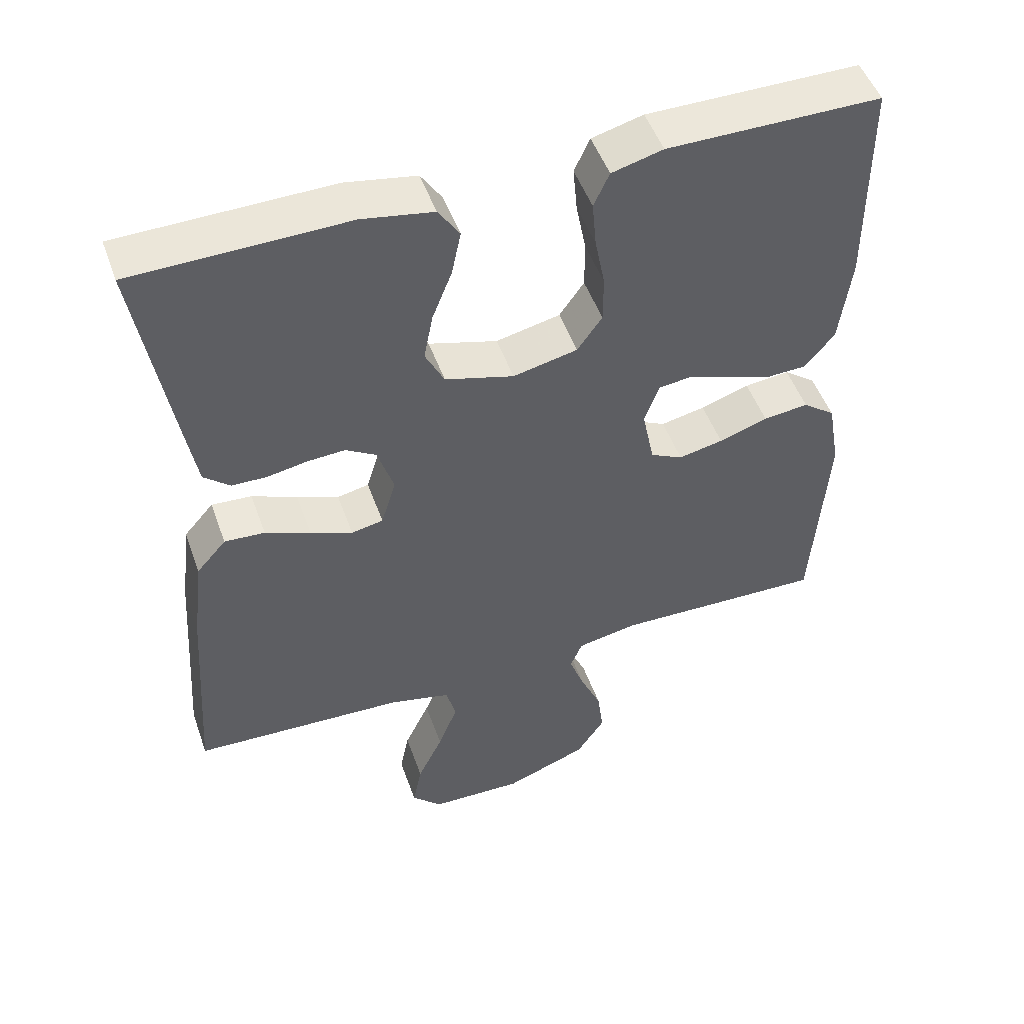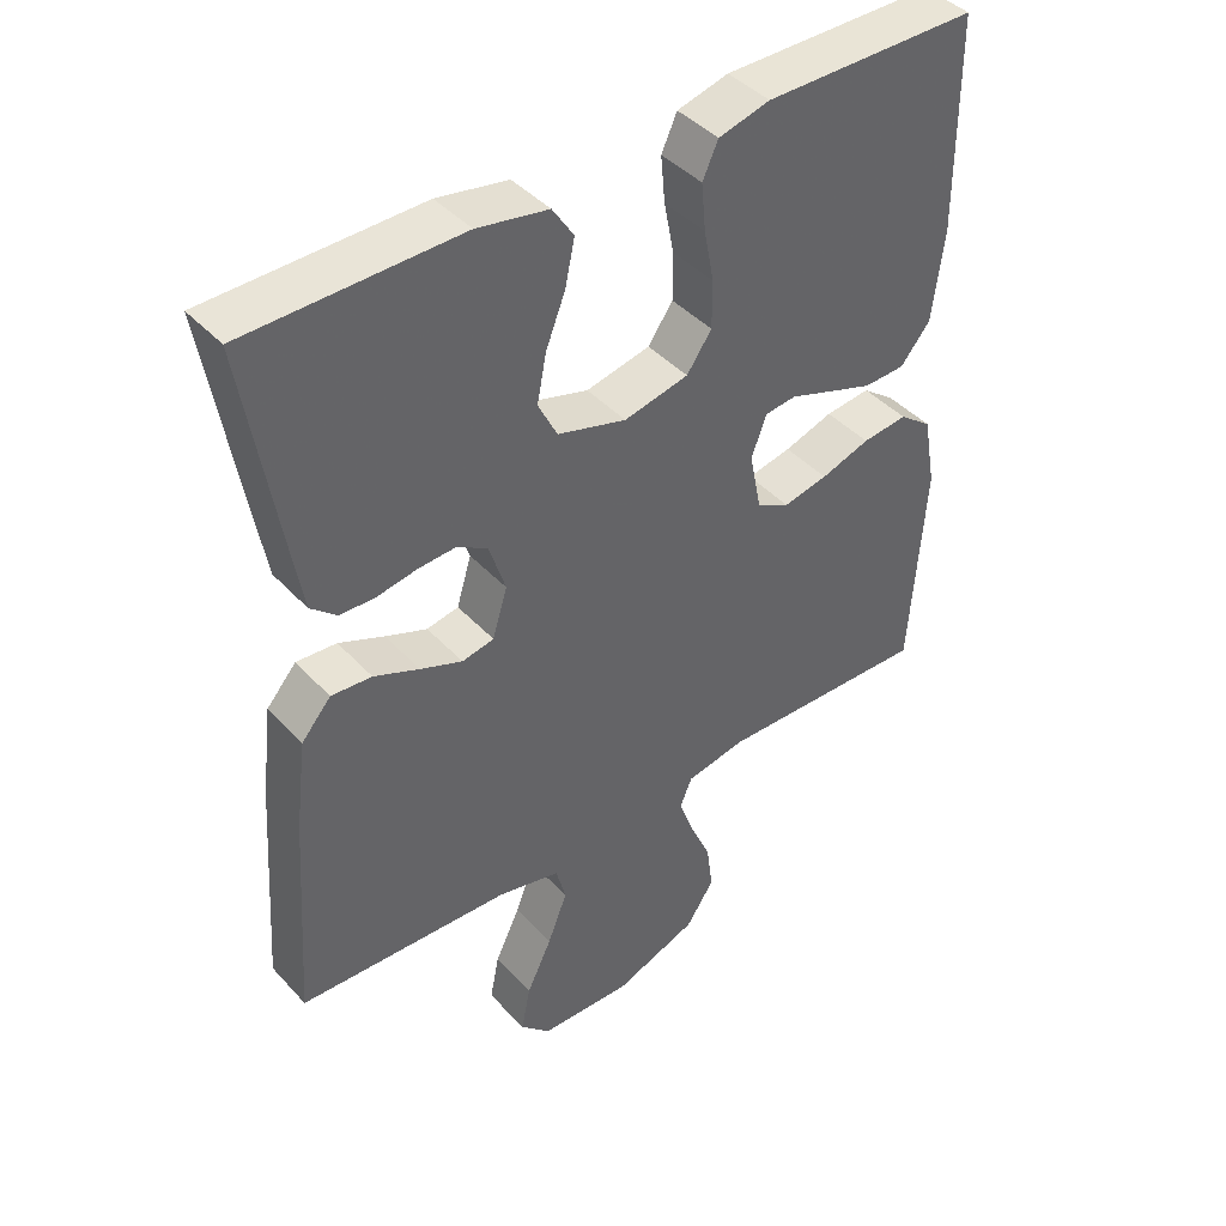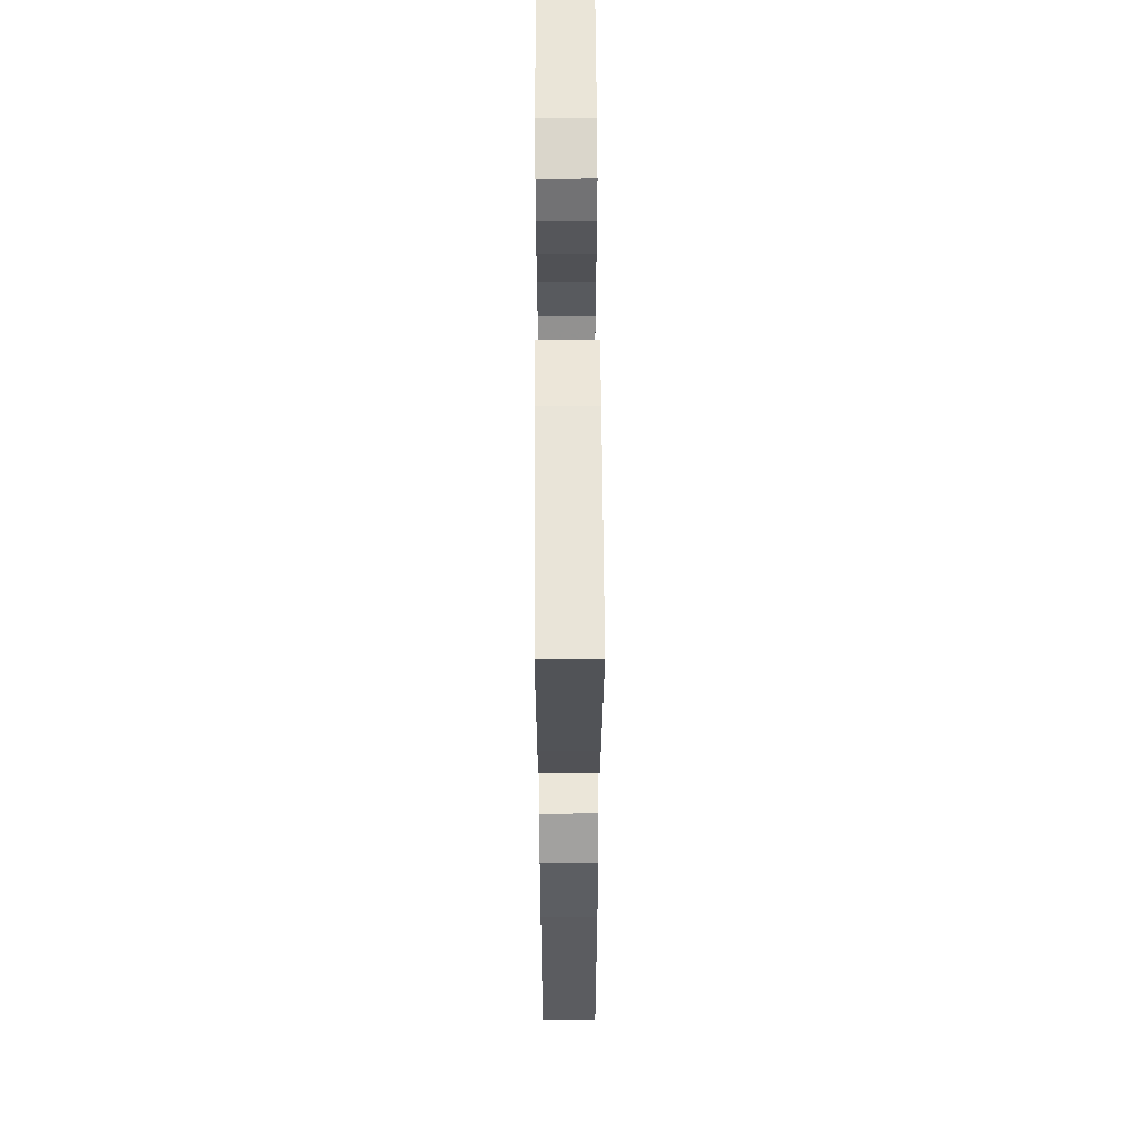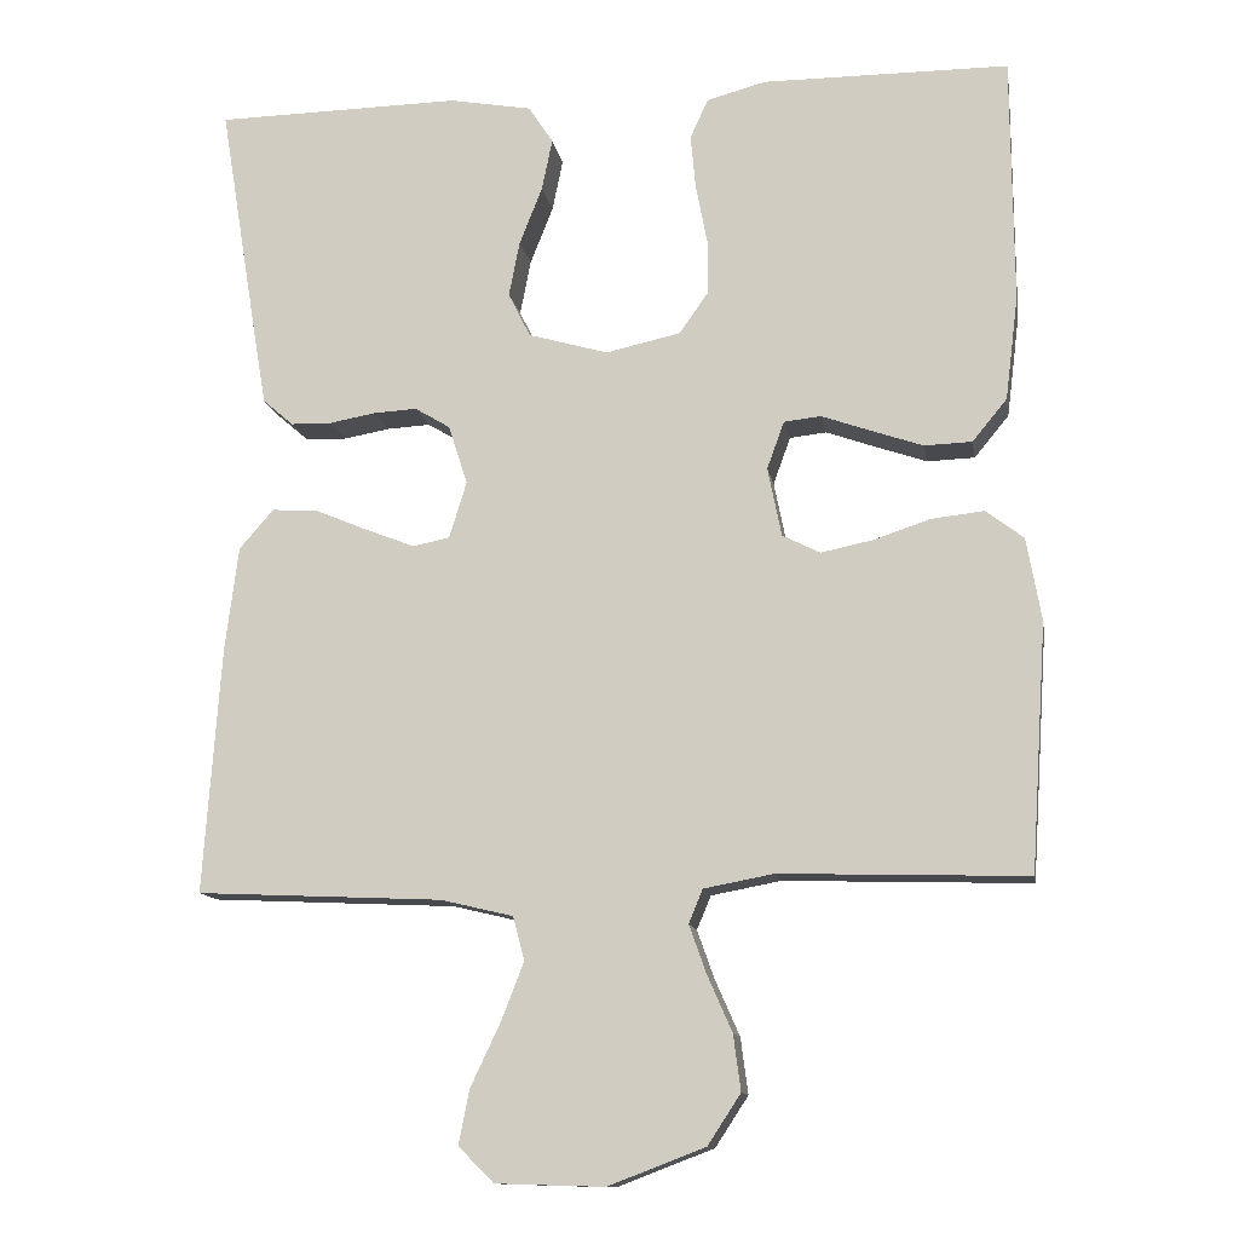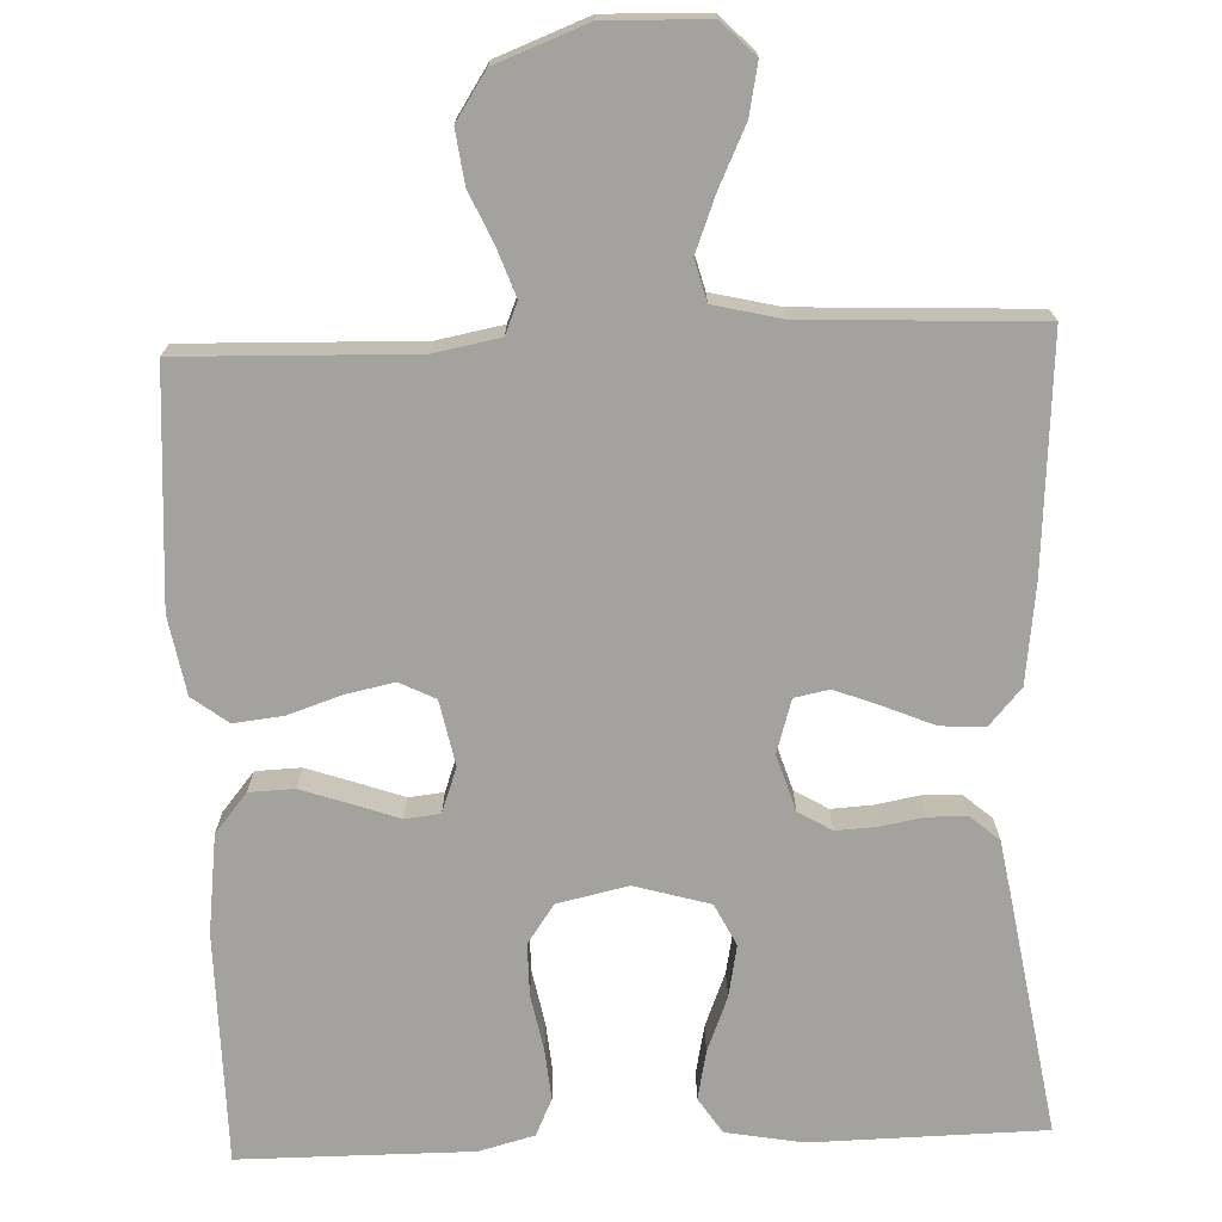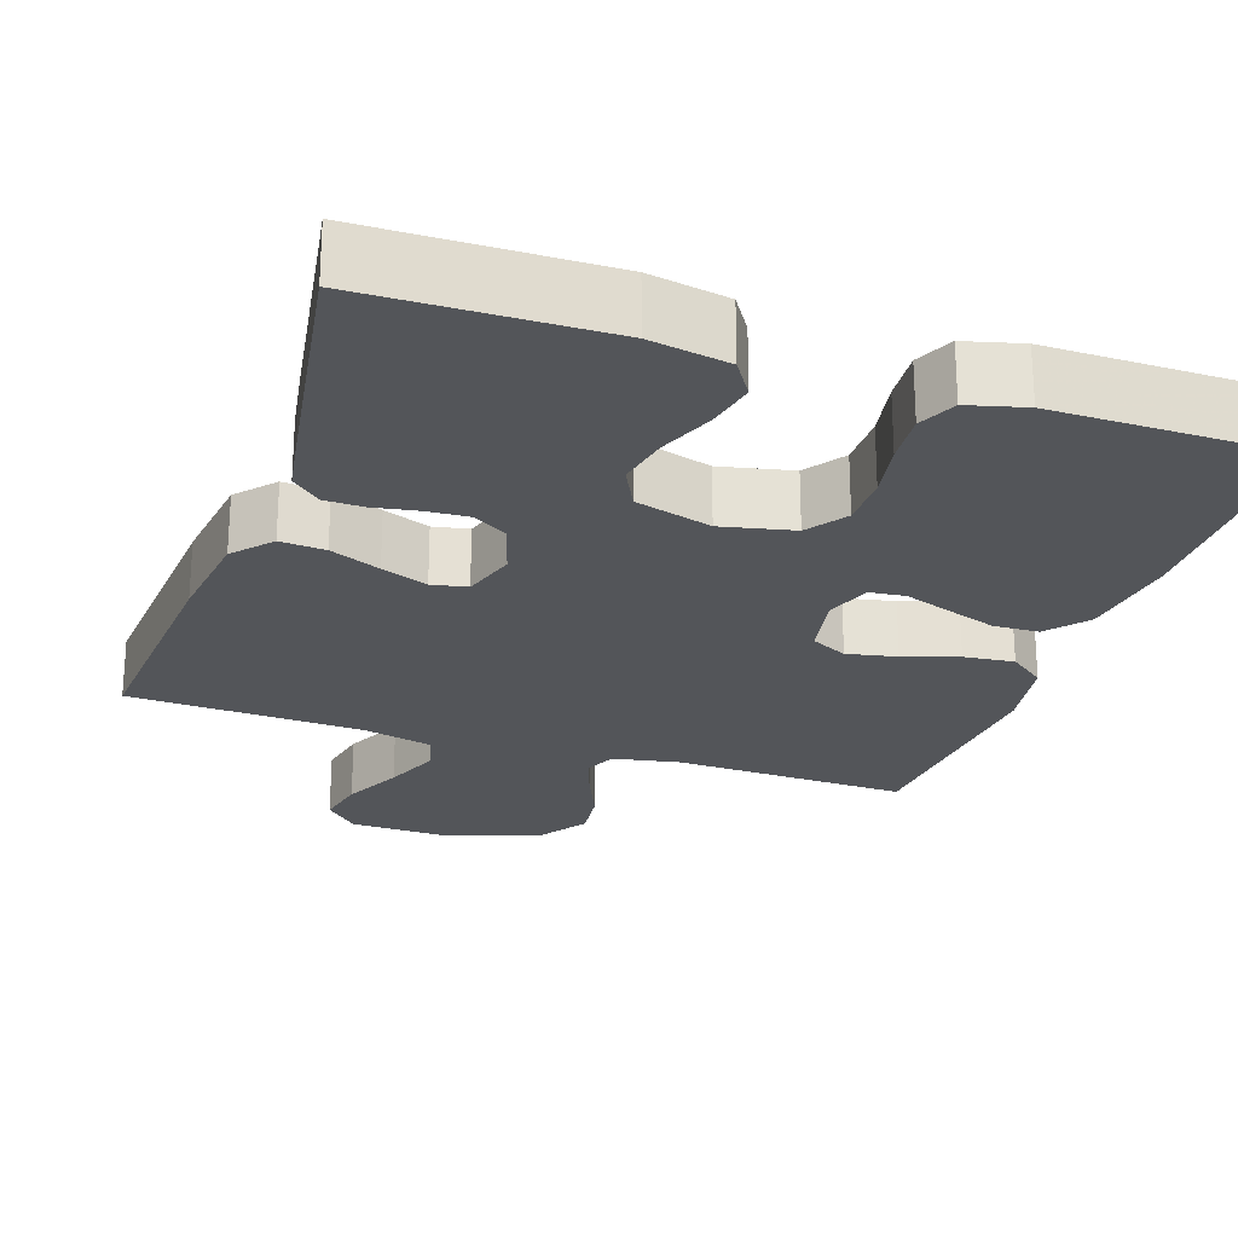
<metadata>
{"format":"obj","ext":"obj","renderer":"f3d","projection":"perspective","resolution":1024,"background":"white","views":[{"elev":50.2,"azim":-19.4,"up":"+Z"},{"elev":42.7,"azim":-38.7,"up":"+Z"},{"elev":59.0,"azim":-90.3,"up":"+Z"},{"elev":-12.5,"azim":9.6,"up":"+Z"},{"elev":-72.5,"azim":-177.7,"up":"+Y"},{"elev":-24.0,"azim":-18.9,"up":"+Y"}]}
</metadata>
<code>
v 0.5 0.07 -0.5
v 0.2 0.07 -0.491
v 0.115 0.07 -0.507
v 0.098 0.07 -0.548
v 0.119 0.07 -0.607
v 0.149 0.07 -0.675
v 0.158 0.07 -0.743
v 0.118 0.07 -0.804
v 0 0.07 -0.849
v -0.132 0.07 -0.845
v -0.175 0.07 -0.802
v -0.162 0.07 -0.736
v -0.126 0.07 -0.66
v -0.098 0.07 -0.588
v -0.112 0.07 -0.535
v -0.2 0.07 -0.514
v -0.5 0.07 -0.5
v -0.479 0.07 -0.2
v -0.463 0.07 -0.072
v -0.421 0.07 -0.024
v -0.364 0.07 -0.028
v -0.3 0.07 -0.055
v -0.241 0.07 -0.078
v -0.196 0.07 -0.069
v -0.175 0.07 0
v -0.198 0.07 0.072
v -0.241 0.07 0.098
v -0.294 0.07 0.095
v -0.35 0.07 0.085
v -0.4 0.07 0.086
v -0.437 0.07 0.118
v -0.451 0.07 0.2
v -0.5 0.07 0.5
v -0.2 0.07 0.505
v -0.1 0.07 0.487
v -0.07 0.07 0.441
v -0.083 0.07 0.378
v -0.111 0.07 0.307
v -0.124 0.07 0.24
v -0.097 0.07 0.186
v 0 0.07 0.158
v 0.091 0.07 0.178
v 0.126 0.07 0.228
v 0.126 0.07 0.295
v 0.112 0.07 0.368
v 0.106 0.07 0.434
v 0.128 0.07 0.482
v 0.2 0.07 0.501
v 0.5 0.07 0.5
v 0.502 0.07 0.2
v 0.486 0.07 0.073
v 0.444 0.07 0.022
v 0.386 0.07 0.02
v 0.322 0.07 0.042
v 0.263 0.07 0.063
v 0.218 0.07 0.058
v 0.197 0.07 0
v 0.214 0.07 -0.084
v 0.26 0.07 -0.107
v 0.323 0.07 -0.094
v 0.392 0.07 -0.071
v 0.456 0.07 -0.064
v 0.502 0.07 -0.099
v 0.52 0.07 -0.2
v 0.5 0 -0.5
v 0.2 0 -0.491
v 0.115 0 -0.507
v 0.098 0 -0.548
v 0.119 0 -0.607
v 0.149 0 -0.675
v 0.158 0 -0.743
v 0.118 0 -0.804
v 0 0 -0.849
v -0.132 0 -0.845
v -0.175 0 -0.802
v -0.162 0 -0.736
v -0.126 0 -0.66
v -0.098 0 -0.588
v -0.112 0 -0.535
v -0.2 0 -0.514
v -0.5 0 -0.5
v -0.479 0 -0.2
v -0.463 0 -0.072
v -0.421 0 -0.024
v -0.364 0 -0.028
v -0.3 0 -0.055
v -0.241 0 -0.078
v -0.196 0 -0.069
v -0.175 0 0
v -0.198 0 0.072
v -0.241 0 0.098
v -0.294 0 0.095
v -0.35 0 0.085
v -0.4 0 0.086
v -0.437 0 0.118
v -0.451 0 0.2
v -0.5 0 0.5
v -0.2 0 0.505
v -0.1 0 0.487
v -0.07 0 0.441
v -0.083 0 0.378
v -0.111 0 0.307
v -0.124 0 0.24
v -0.097 0 0.186
v 0 0 0.158
v 0.091 0 0.178
v 0.126 0 0.228
v 0.126 0 0.295
v 0.112 0 0.368
v 0.106 0 0.434
v 0.128 0 0.482
v 0.2 0 0.501
v 0.5 0 0.5
v 0.502 0 0.2
v 0.486 0 0.073
v 0.444 0 0.022
v 0.386 0 0.02
v 0.322 0 0.042
v 0.263 0 0.063
v 0.218 0 0.058
v 0.197 0 0
v 0.214 0 -0.084
v 0.26 0 -0.107
v 0.323 0 -0.094
v 0.392 0 -0.071
v 0.456 0 -0.064
v 0.502 0 -0.099
v 0.52 0 -0.2
f 64 1 2
f 63 64 2
f 62 63 2
f 61 62 2
f 60 61 2
f 59 60 2 3
f 58 59 3 4
f 57 58 4
f 53 54 55
f 52 53 55
f 51 52 55
f 50 51 55
f 49 50 55
f 48 49 55
f 47 48 55
f 46 47 55
f 45 46 55
f 44 45 55
f 43 44 55 56
f 42 43 56 57
f 36 37 38
f 35 36 38
f 34 35 38
f 33 34 38
f 32 33 38
f 31 32 38
f 30 31 38
f 29 30 38
f 28 29 38
f 27 28 38 39
f 26 27 39 40
f 20 21 22
f 19 20 22
f 18 19 22
f 17 18 22
f 16 17 22
f 15 16 22 23
f 11 12 13
f 10 11 13
f 9 10 13
f 8 9 13
f 7 8 13
f 6 7 13
f 5 6 13
f 4 5 13 14
f 4 14 15
f 57 4 15
f 42 57 15
f 41 42 15
f 15 23 24
f 15 24 25
f 41 15 25
f 25 26 40 41
f 66 65 128
f 66 128 127
f 66 127 126
f 66 126 125
f 66 125 124
f 67 66 124 123
f 68 67 123 122
f 68 122 121
f 119 118 117
f 119 117 116
f 119 116 115
f 119 115 114
f 119 114 113
f 119 113 112
f 119 112 111
f 119 111 110
f 119 110 109
f 119 109 108
f 120 119 108 107
f 121 120 107 106
f 102 101 100
f 102 100 99
f 102 99 98
f 102 98 97
f 102 97 96
f 102 96 95
f 102 95 94
f 102 94 93
f 102 93 92
f 103 102 92 91
f 104 103 91 90
f 86 85 84
f 86 84 83
f 86 83 82
f 86 82 81
f 86 81 80
f 87 86 80 79
f 77 76 75
f 77 75 74
f 77 74 73
f 77 73 72
f 77 72 71
f 77 71 70
f 77 70 69
f 78 77 69 68
f 79 78 68
f 79 68 121
f 79 121 106
f 79 106 105
f 88 87 79
f 89 88 79
f 89 79 105
f 105 104 90 89
f 1 65 66 2
f 2 66 67 3
f 3 67 68 4
f 4 68 69 5
f 5 69 70 6
f 6 70 71 7
f 7 71 72 8
f 8 72 73 9
f 9 73 74 10
f 10 74 75 11
f 11 75 76 12
f 12 76 77 13
f 13 77 78 14
f 14 78 79 15
f 15 79 80 16
f 16 80 81 17
f 17 81 82 18
f 18 82 83 19
f 19 83 84 20
f 20 84 85 21
f 21 85 86 22
f 22 86 87 23
f 23 87 88 24
f 24 88 89 25
f 25 89 90 26
f 26 90 91 27
f 27 91 92 28
f 28 92 93 29
f 29 93 94 30
f 30 94 95 31
f 31 95 96 32
f 32 96 97 33
f 33 97 98 34
f 34 98 99 35
f 35 99 100 36
f 36 100 101 37
f 37 101 102 38
f 38 102 103 39
f 39 103 104 40
f 40 104 105 41
f 41 105 106 42
f 42 106 107 43
f 43 107 108 44
f 44 108 109 45
f 45 109 110 46
f 46 110 111 47
f 47 111 112 48
f 48 112 113 49
f 49 113 114 50
f 50 114 115 51
f 51 115 116 52
f 52 116 117 53
f 53 117 118 54
f 54 118 119 55
f 55 119 120 56
f 56 120 121 57
f 57 121 122 58
f 58 122 123 59
f 59 123 124 60
f 60 124 125 61
f 61 125 126 62
f 62 126 127 63
f 63 127 128 64
f 64 128 65 1

</code>
